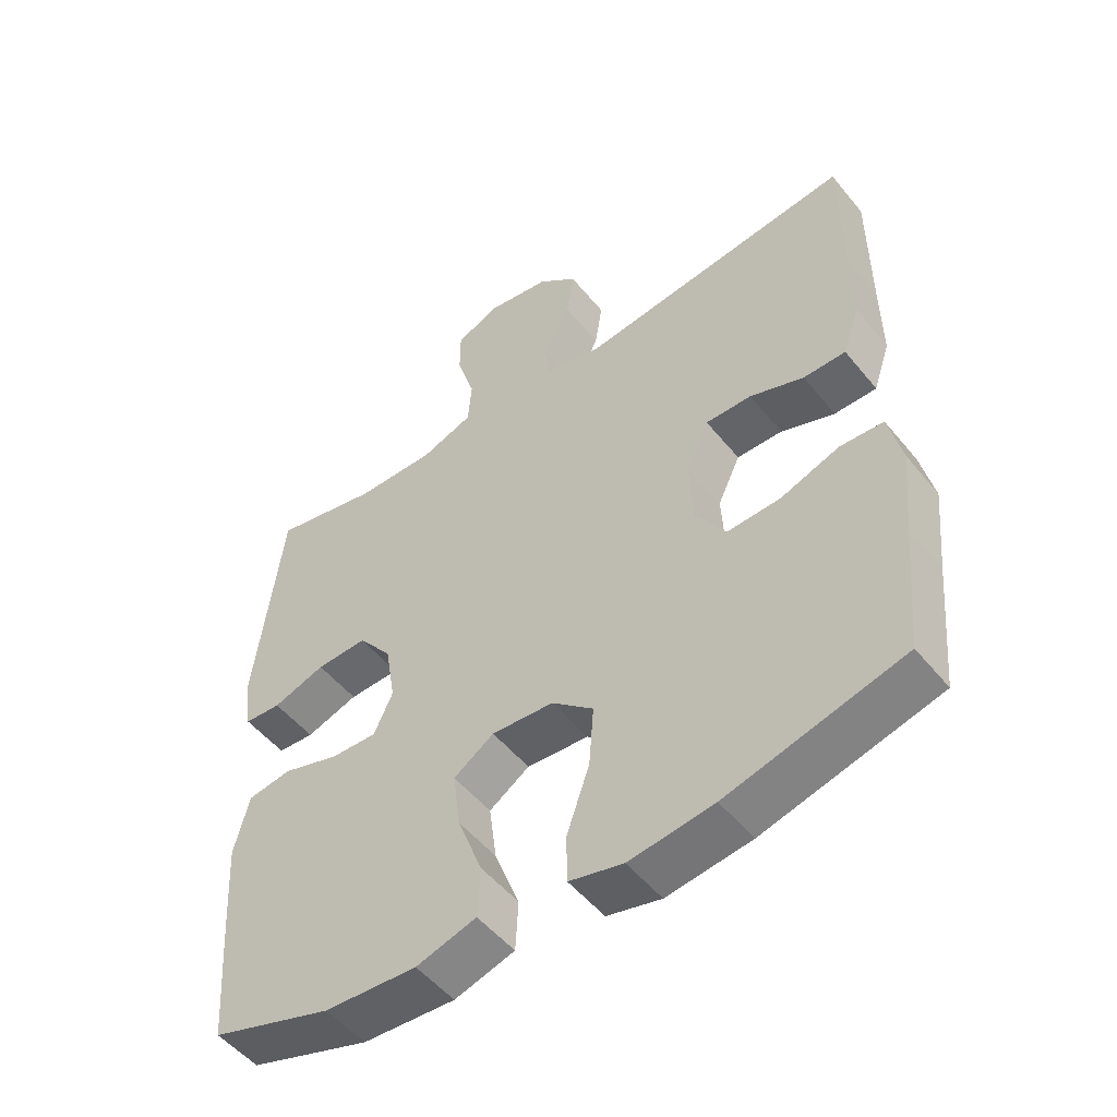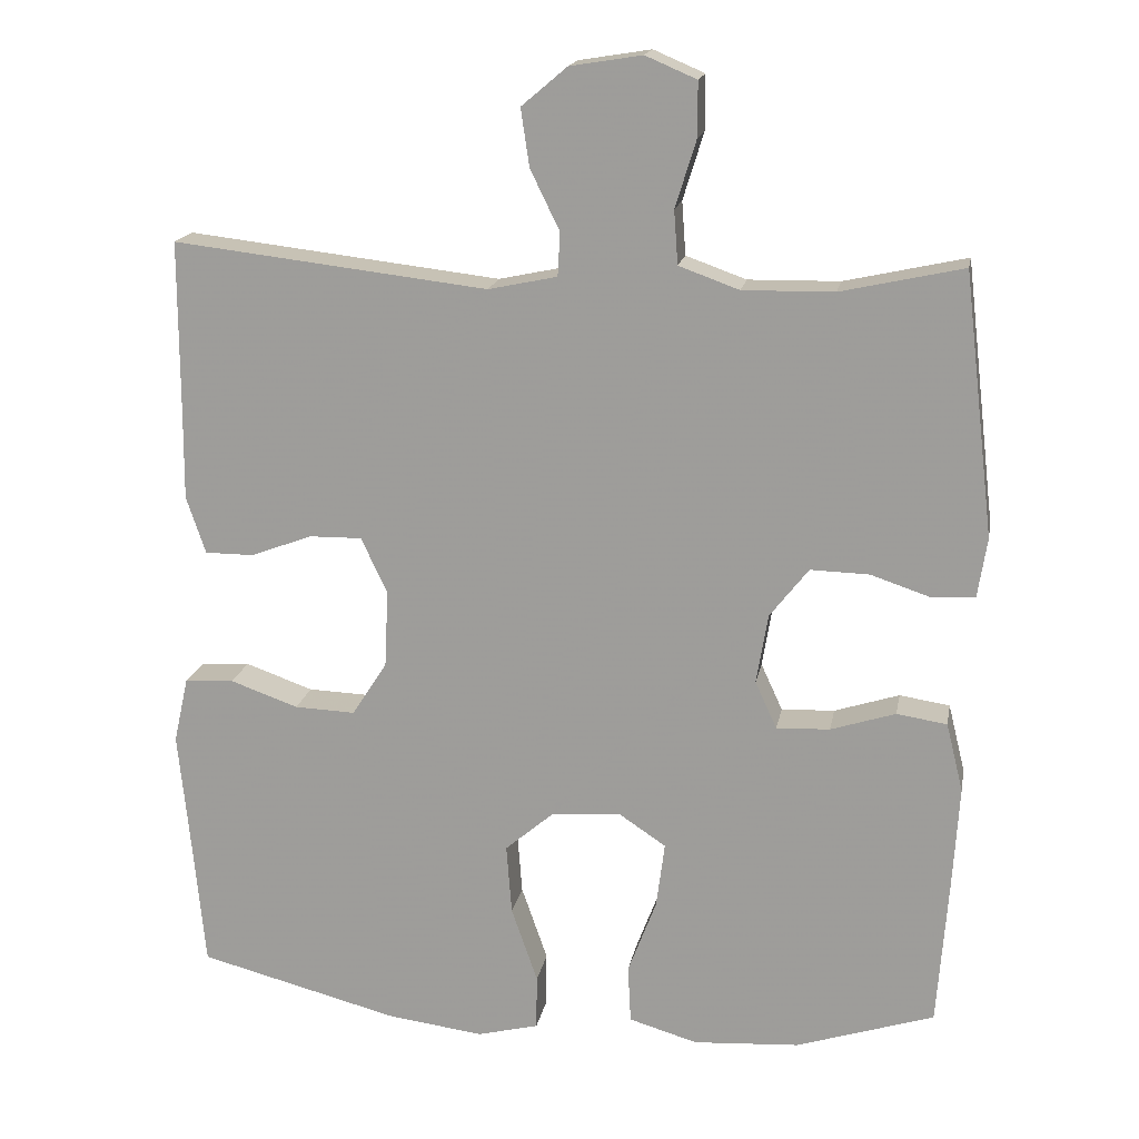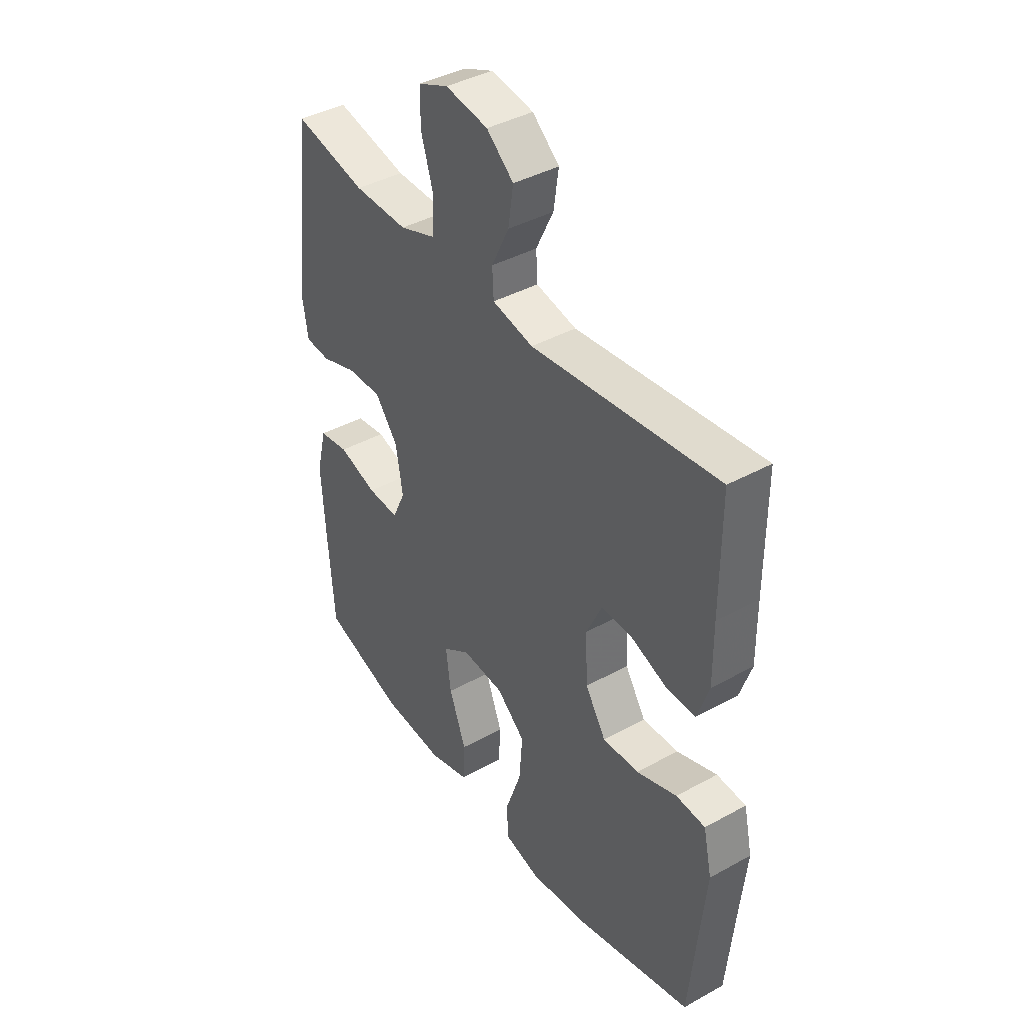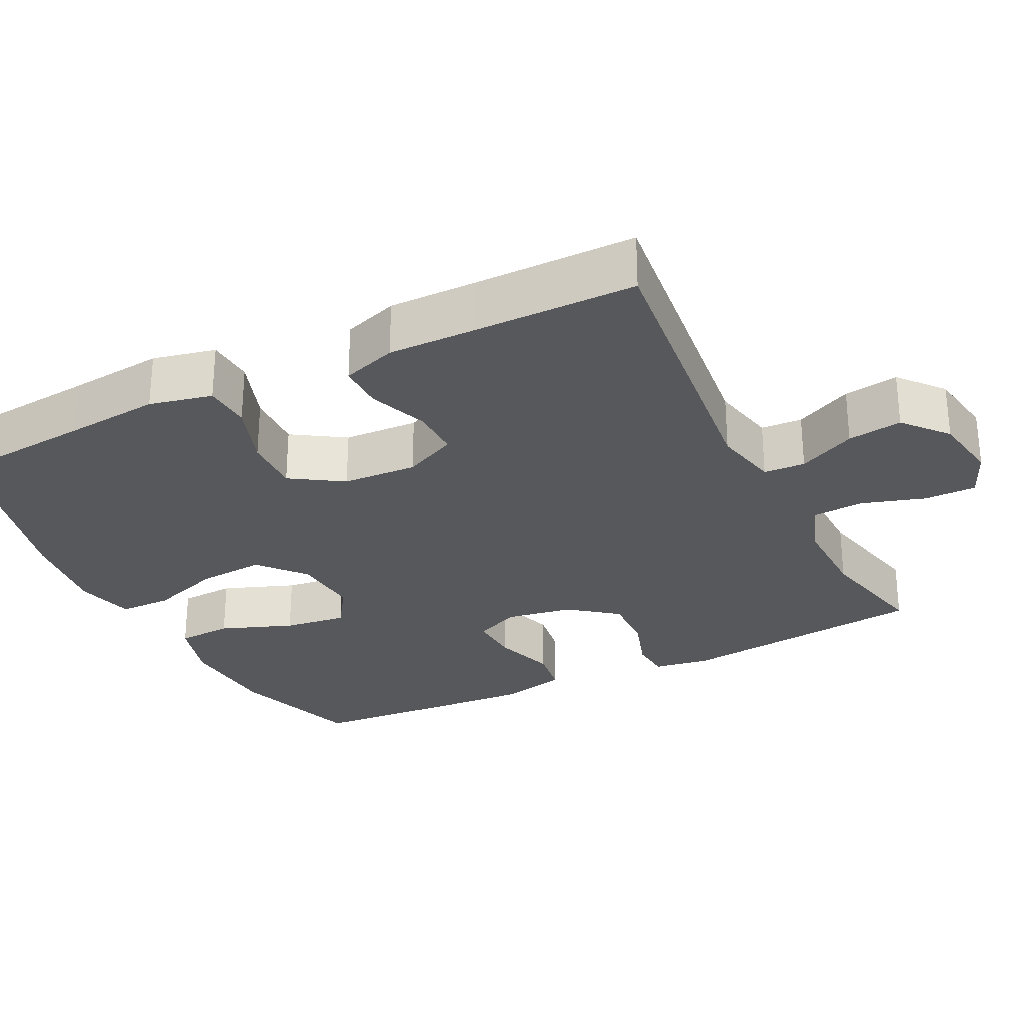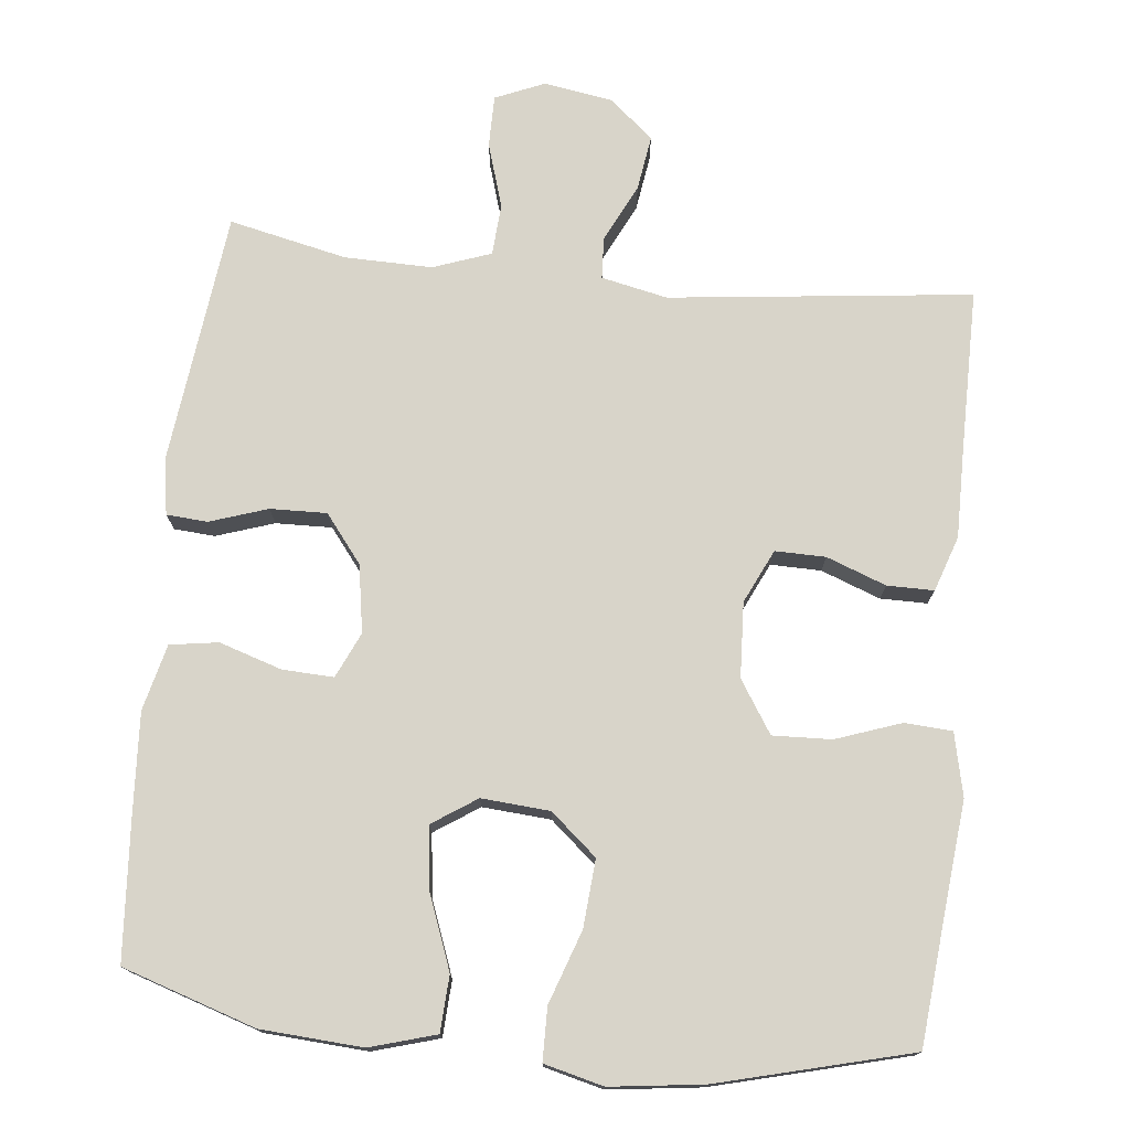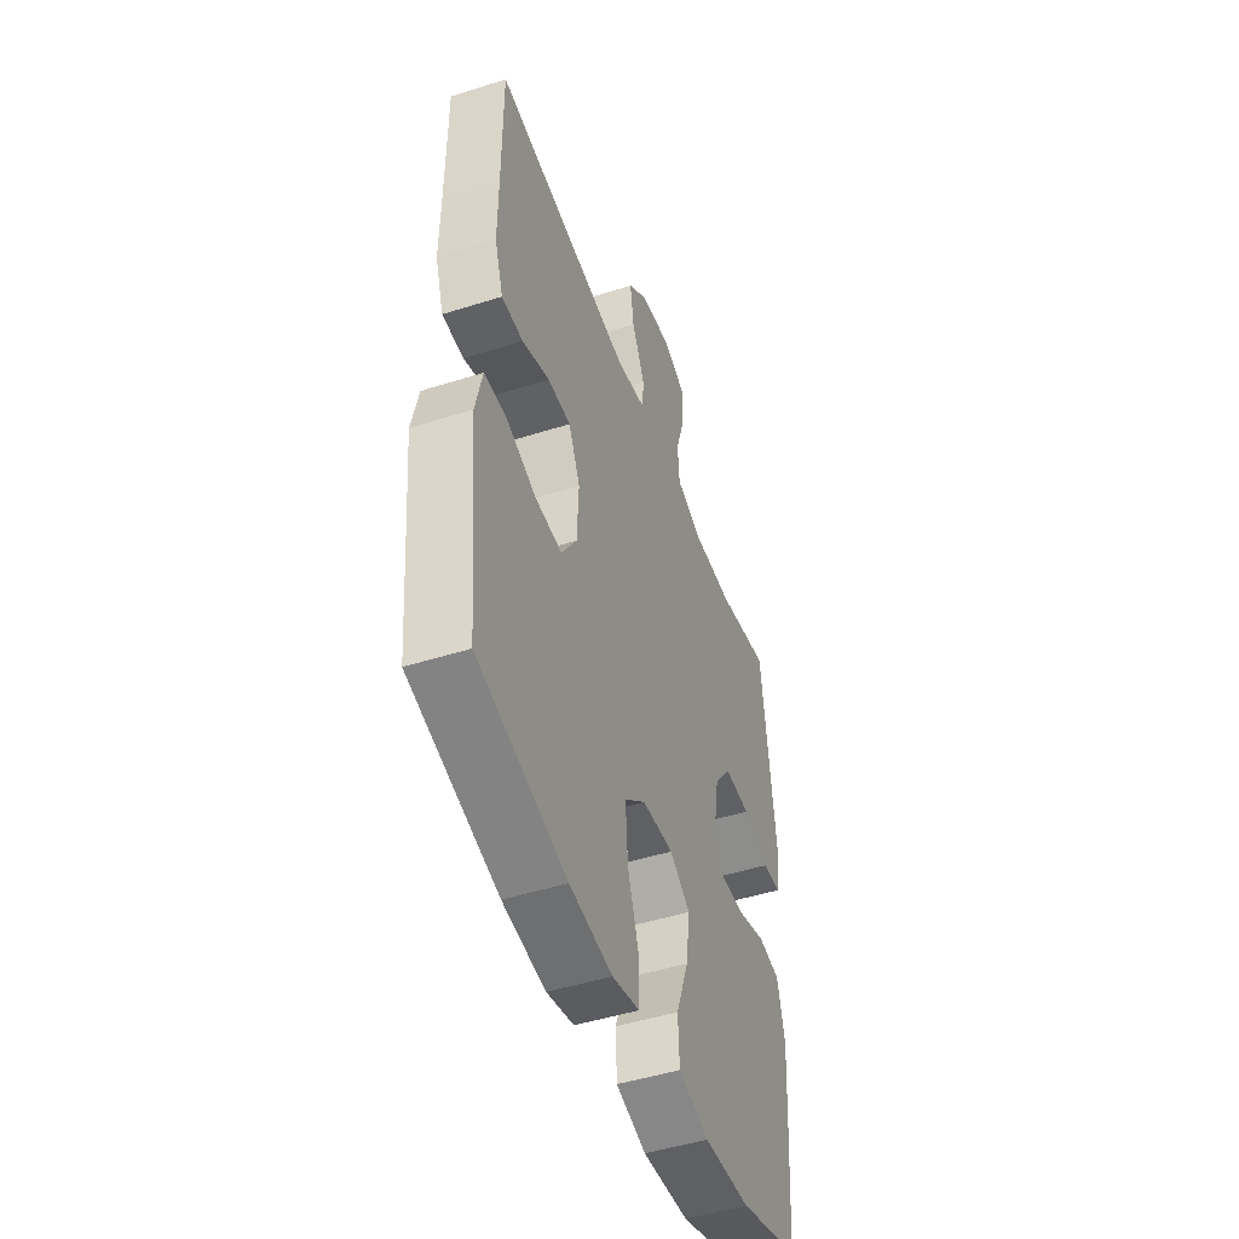
<metadata>
{"format":"obj","ext":"obj","renderer":"f3d","projection":"perspective","resolution":1024,"background":"white","views":[{"elev":-51.7,"azim":-142.1,"up":"+Z"},{"elev":17.3,"azim":10.4,"up":"+Z"},{"elev":40.7,"azim":-124.0,"up":"+Z"},{"elev":-28.1,"azim":-63.5,"up":"+Y"},{"elev":75.3,"azim":-174.0,"up":"+Y"},{"elev":-48.0,"azim":-70.5,"up":"+Z"}]}
</metadata>
<code>
v 0.5 0.07 -0.5
v 0.321 0.07 -0.558
v 0.184 0.07 -0.567
v 0.095 0.07 -0.541
v 0.091 0.07 -0.466
v 0.128 0.07 -0.368
v 0.139 0.07 -0.283
v 0.079 0.07 -0.243
v -0.013 0.07 -0.25
v -0.075 0.07 -0.303
v -0.068 0.07 -0.394
v -0.034 0.07 -0.492
v -0.035 0.07 -0.563
v -0.115 0.07 -0.583
v -0.24 0.07 -0.567
v -0.5 0.07 -0.5
v -0.518 0.07 -0.308
v -0.531 0.07 -0.179
v -0.512 0.07 -0.094
v -0.448 0.07 -0.09
v -0.36 0.07 -0.121
v -0.281 0.07 -0.124
v -0.236 0.07 -0.054
v -0.231 0.07 0.047
v -0.265 0.07 0.119
v -0.333 0.07 0.118
v -0.413 0.07 0.088
v -0.476 0.07 0.088
v -0.501 0.07 0.162
v -0.5 0.07 0.279
v -0.5 0.07 0.5
v -0.093 0.07 0.453
v -0.004 0.07 0.472
v -0.001 0.07 0.528
v -0.039 0.07 0.606
v -0.05 0.07 0.68
v 0.009 0.07 0.73
v 0.102 0.07 0.745
v 0.168 0.07 0.717
v 0.168 0.07 0.647
v 0.141 0.07 0.56
v 0.146 0.07 0.491
v 0.224 0.07 0.463
v 0.342 0.07 0.465
v 0.5 0.07 0.5
v 0.54 0.07 0.162
v 0.528 0.07 0.085
v 0.473 0.07 0.081
v 0.395 0.07 0.107
v 0.319 0.07 0.109
v 0.269 0.07 0.045
v 0.254 0.07 -0.046
v 0.282 0.07 -0.107
v 0.351 0.07 -0.104
v 0.435 0.07 -0.077
v 0.5 0.07 -0.087
v 0.522 0.07 -0.176
v 0.514 0.07 -0.308
v 0.5 0 -0.5
v 0.321 0 -0.558
v 0.184 0 -0.567
v 0.095 0 -0.541
v 0.091 0 -0.466
v 0.128 0 -0.368
v 0.139 0 -0.283
v 0.079 0 -0.243
v -0.013 0 -0.25
v -0.075 0 -0.303
v -0.068 0 -0.394
v -0.034 0 -0.492
v -0.035 0 -0.563
v -0.115 0 -0.583
v -0.24 0 -0.567
v -0.5 0 -0.5
v -0.518 0 -0.308
v -0.531 0 -0.179
v -0.512 0 -0.094
v -0.448 0 -0.09
v -0.36 0 -0.121
v -0.281 0 -0.124
v -0.236 0 -0.054
v -0.231 0 0.047
v -0.265 0 0.119
v -0.333 0 0.118
v -0.413 0 0.088
v -0.476 0 0.088
v -0.501 0 0.162
v -0.5 0 0.279
v -0.5 0 0.5
v -0.093 0 0.453
v -0.004 0 0.472
v -0.001 0 0.528
v -0.039 0 0.606
v -0.05 0 0.68
v 0.009 0 0.73
v 0.102 0 0.745
v 0.168 0 0.717
v 0.168 0 0.647
v 0.141 0 0.56
v 0.146 0 0.491
v 0.224 0 0.463
v 0.342 0 0.465
v 0.5 0 0.5
v 0.54 0 0.162
v 0.528 0 0.085
v 0.473 0 0.081
v 0.395 0 0.107
v 0.319 0 0.109
v 0.269 0 0.045
v 0.254 0 -0.046
v 0.282 0 -0.107
v 0.351 0 -0.104
v 0.435 0 -0.077
v 0.5 0 -0.087
v 0.522 0 -0.176
v 0.514 0 -0.308
f 4 5 6
f 3 4 6
f 2 3 6
f 1 2 6
f 58 1 6
f 57 58 6
f 56 57 6
f 55 56 6
f 54 55 6
f 53 54 6 7
f 52 53 7 8
f 51 52 8 9
f 50 51 9 10
f 47 48 49
f 46 47 49
f 45 46 49
f 44 45 49
f 43 44 49 50
f 42 43 50 10
f 39 40 41
f 38 39 41
f 37 38 41
f 36 37 41
f 35 36 41
f 34 35 41
f 33 34 41 42
f 32 33 42 10
f 30 31 32
f 29 30 32
f 28 29 32
f 27 28 32
f 26 27 32
f 25 26 32
f 24 25 32
f 23 24 32 10
f 19 20 21
f 18 19 21
f 17 18 21
f 17 21 22
f 16 17 22
f 15 16 22
f 14 15 22
f 13 14 22
f 12 13 22
f 11 12 22
f 10 11 22 23
f 64 63 62
f 64 62 61
f 64 61 60
f 64 60 59
f 64 59 116
f 64 116 115
f 64 115 114
f 64 114 113
f 64 113 112
f 65 64 112 111
f 66 65 111 110
f 67 66 110 109
f 68 67 109 108
f 107 106 105
f 107 105 104
f 107 104 103
f 107 103 102
f 108 107 102 101
f 68 108 101 100
f 99 98 97
f 99 97 96
f 99 96 95
f 99 95 94
f 99 94 93
f 99 93 92
f 100 99 92 91
f 68 100 91 90
f 90 89 88
f 90 88 87
f 90 87 86
f 90 86 85
f 90 85 84
f 90 84 83
f 90 83 82
f 68 90 82 81
f 79 78 77
f 79 77 76
f 79 76 75
f 80 79 75
f 80 75 74
f 80 74 73
f 80 73 72
f 80 72 71
f 80 71 70
f 80 70 69
f 81 80 69 68
f 1 59 60 2
f 2 60 61 3
f 3 61 62 4
f 4 62 63 5
f 5 63 64 6
f 6 64 65 7
f 7 65 66 8
f 8 66 67 9
f 9 67 68 10
f 10 68 69 11
f 11 69 70 12
f 12 70 71 13
f 13 71 72 14
f 14 72 73 15
f 15 73 74 16
f 16 74 75 17
f 17 75 76 18
f 18 76 77 19
f 19 77 78 20
f 20 78 79 21
f 21 79 80 22
f 22 80 81 23
f 23 81 82 24
f 24 82 83 25
f 25 83 84 26
f 26 84 85 27
f 27 85 86 28
f 28 86 87 29
f 29 87 88 30
f 30 88 89 31
f 31 89 90 32
f 32 90 91 33
f 33 91 92 34
f 34 92 93 35
f 35 93 94 36
f 36 94 95 37
f 37 95 96 38
f 38 96 97 39
f 39 97 98 40
f 40 98 99 41
f 41 99 100 42
f 42 100 101 43
f 43 101 102 44
f 44 102 103 45
f 45 103 104 46
f 46 104 105 47
f 47 105 106 48
f 48 106 107 49
f 49 107 108 50
f 50 108 109 51
f 51 109 110 52
f 52 110 111 53
f 53 111 112 54
f 54 112 113 55
f 55 113 114 56
f 56 114 115 57
f 57 115 116 58
f 58 116 59 1

</code>
